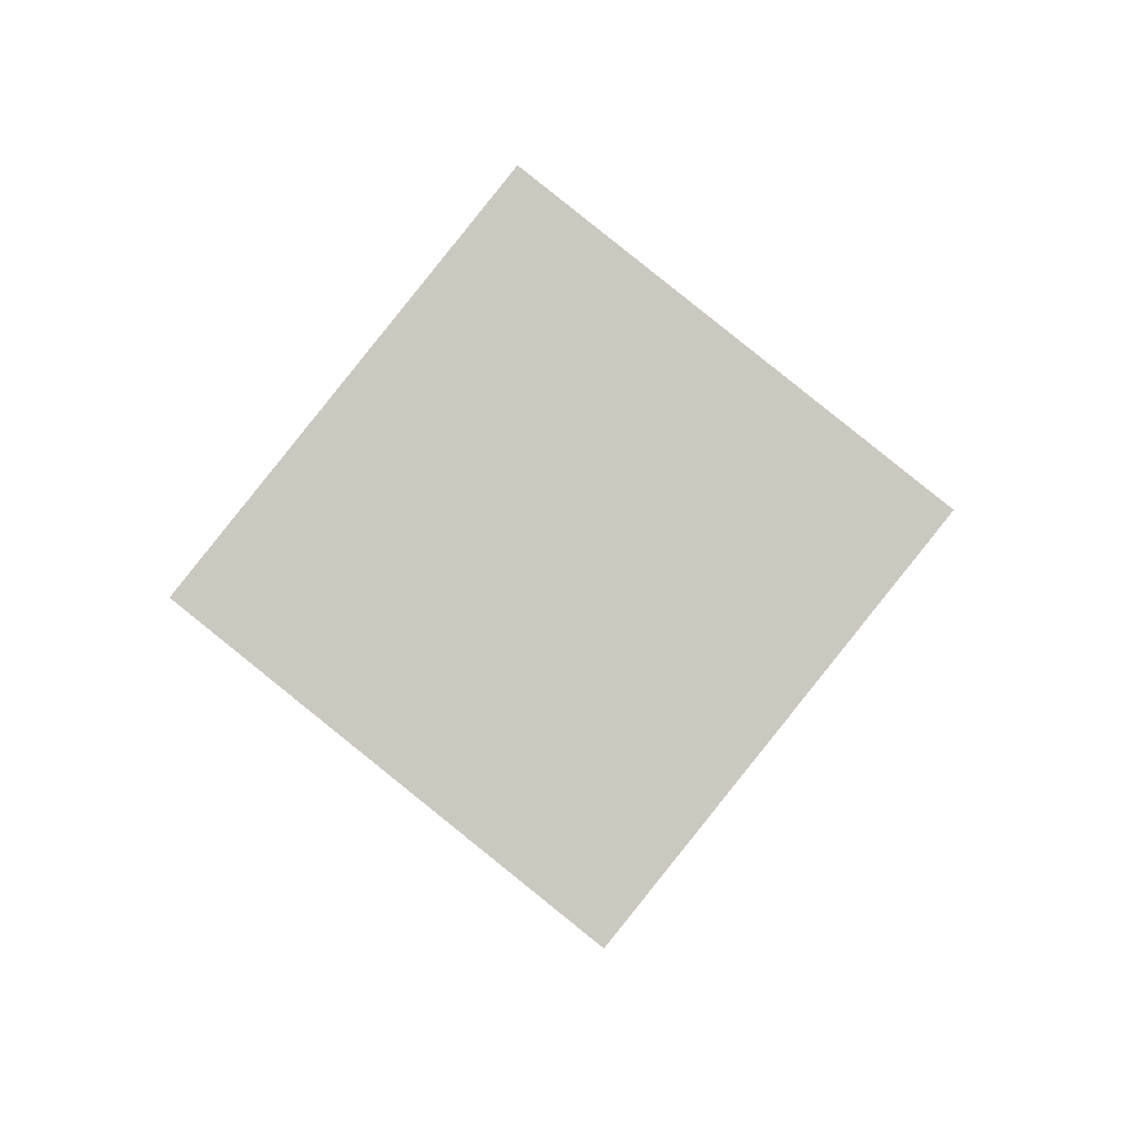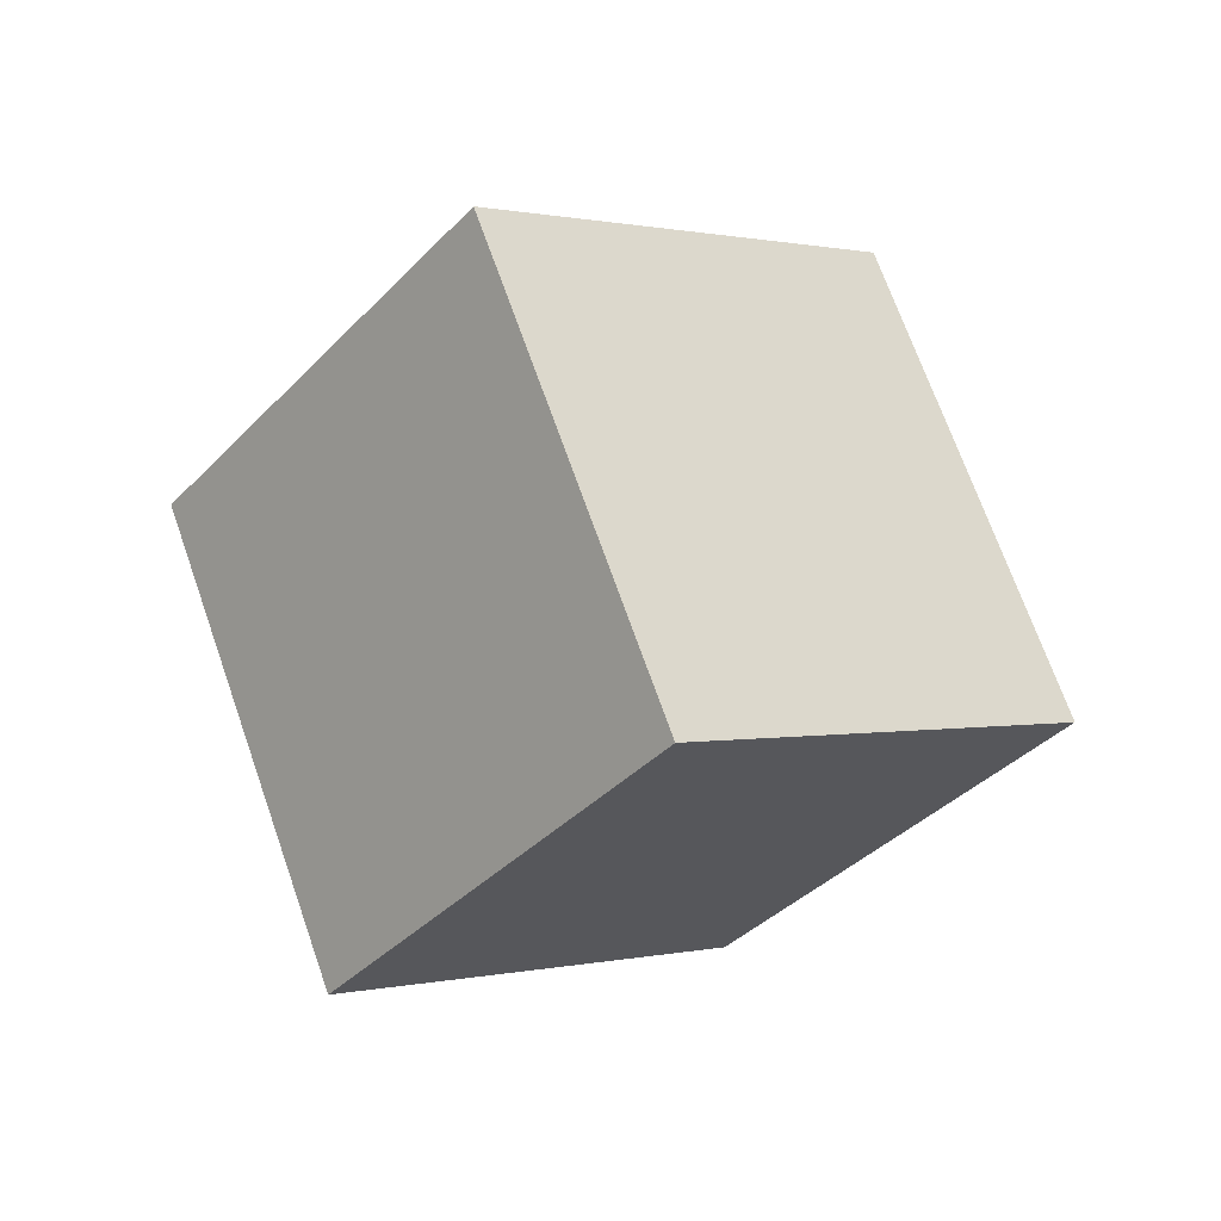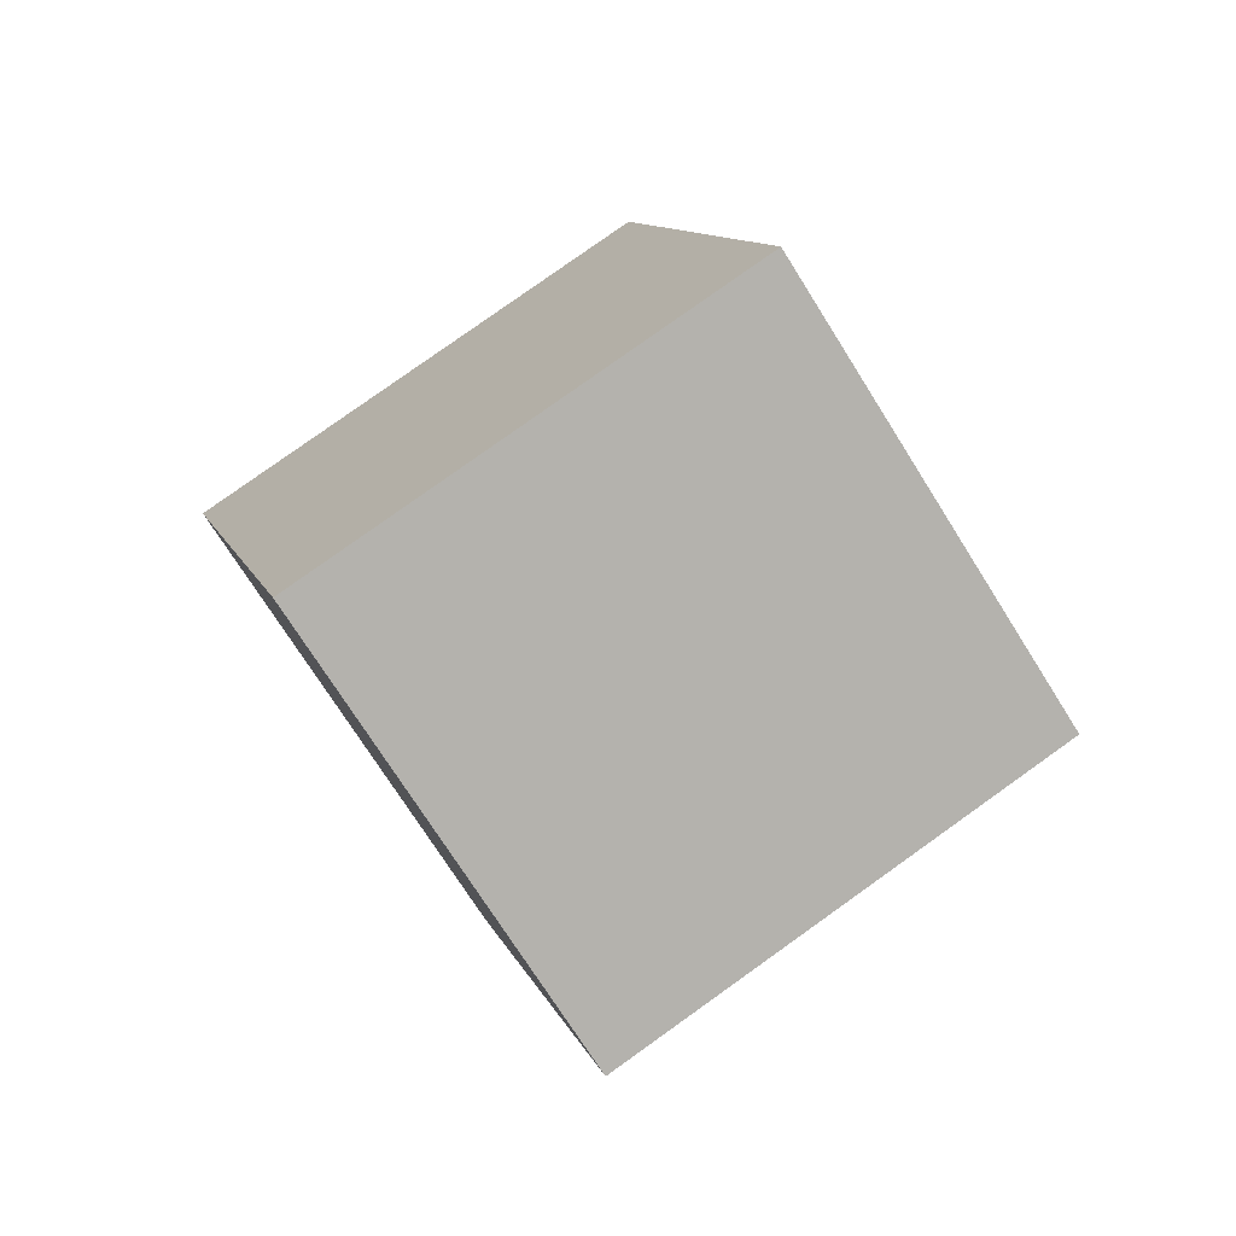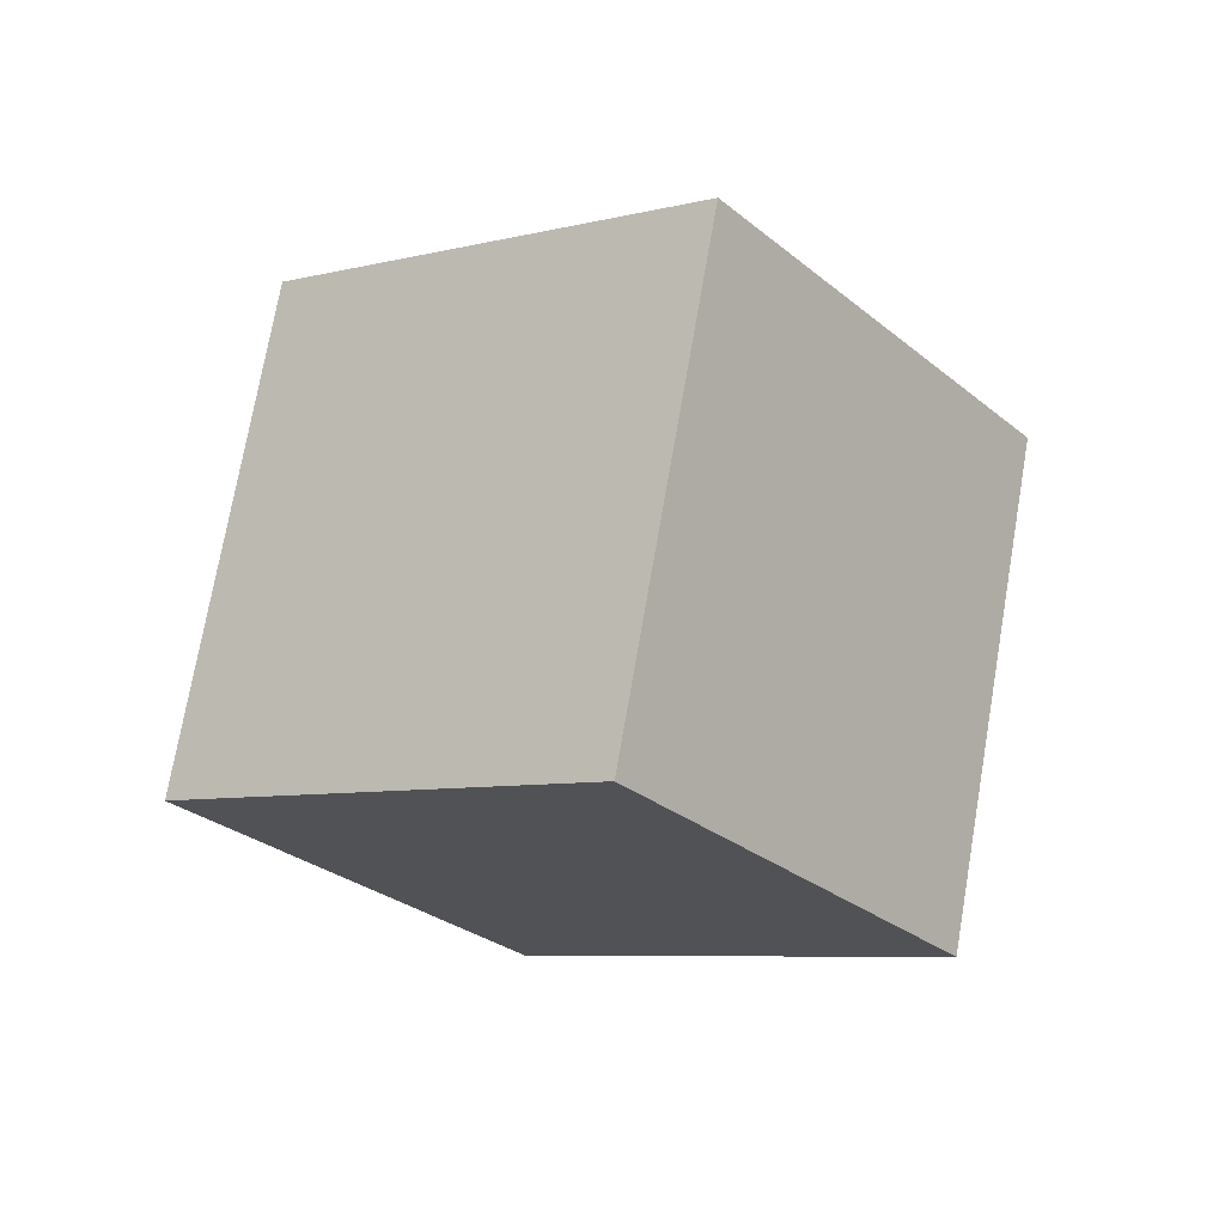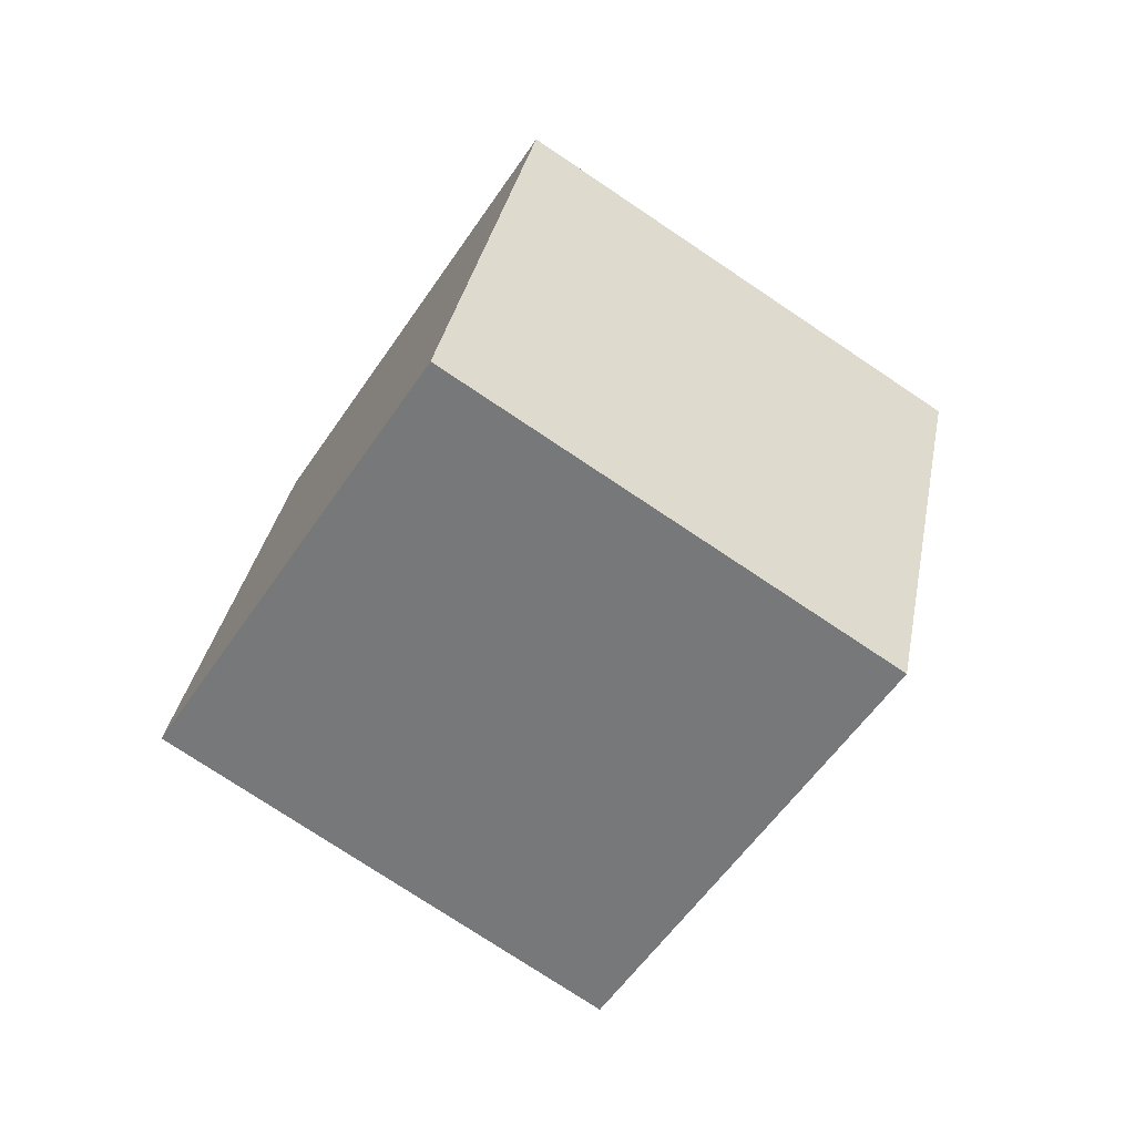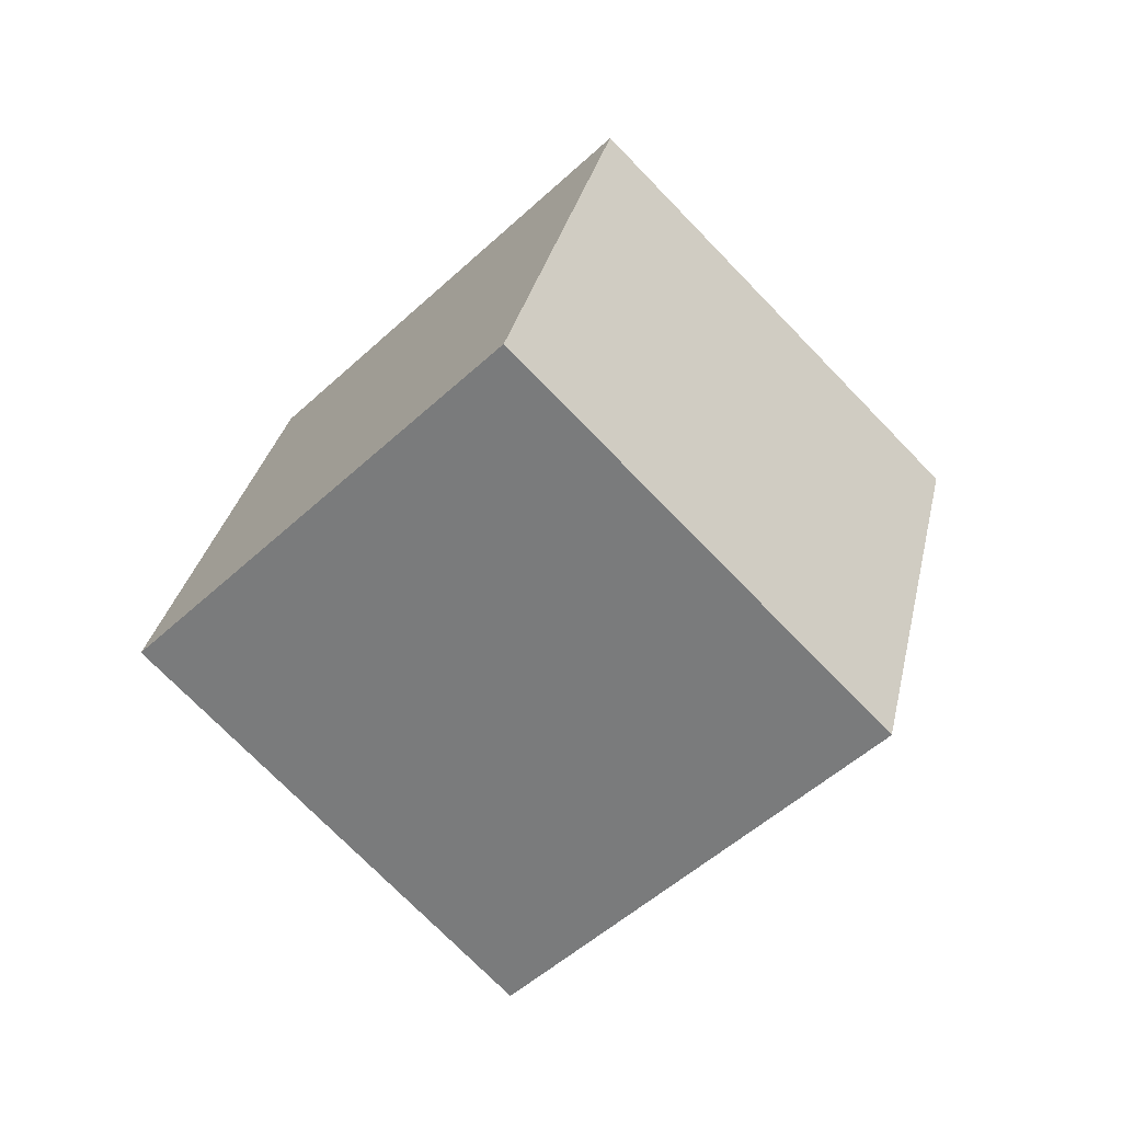
<metadata>
{"format":"obj","ext":"obj","renderer":"f3d","projection":"perspective","resolution":1024,"background":"white","views":[{"elev":29.5,"azim":55.3,"up":"+Z"},{"elev":-76.7,"azim":76.4,"up":"+Z"},{"elev":-33.6,"azim":-21.0,"up":"+Z"},{"elev":-59.6,"azim":-12.6,"up":"+Y"},{"elev":-0.5,"azim":132.4,"up":"+Z"},{"elev":62.8,"azim":67.0,"up":"+Z"}]}
</metadata>
<code>
v -4.804 -11.08 5.021
v 2.539 -6.673 -0.1452
v -4.566 -3.64 11.7
v 2.777 0.7644 6.535
v -11.59 -6.049 -0.3357
v -4.246 -1.645 -5.502
v -11.35 1.388 6.344
v -4.007 5.793 1.178
f 2 4 1
f 5 2 1
f 1 4 3
f 3 5 1
f 2 8 4
f 6 2 5
f 6 8 2
f 4 8 3
f 7 5 3
f 3 8 7
f 7 6 5
f 8 6 7

</code>
